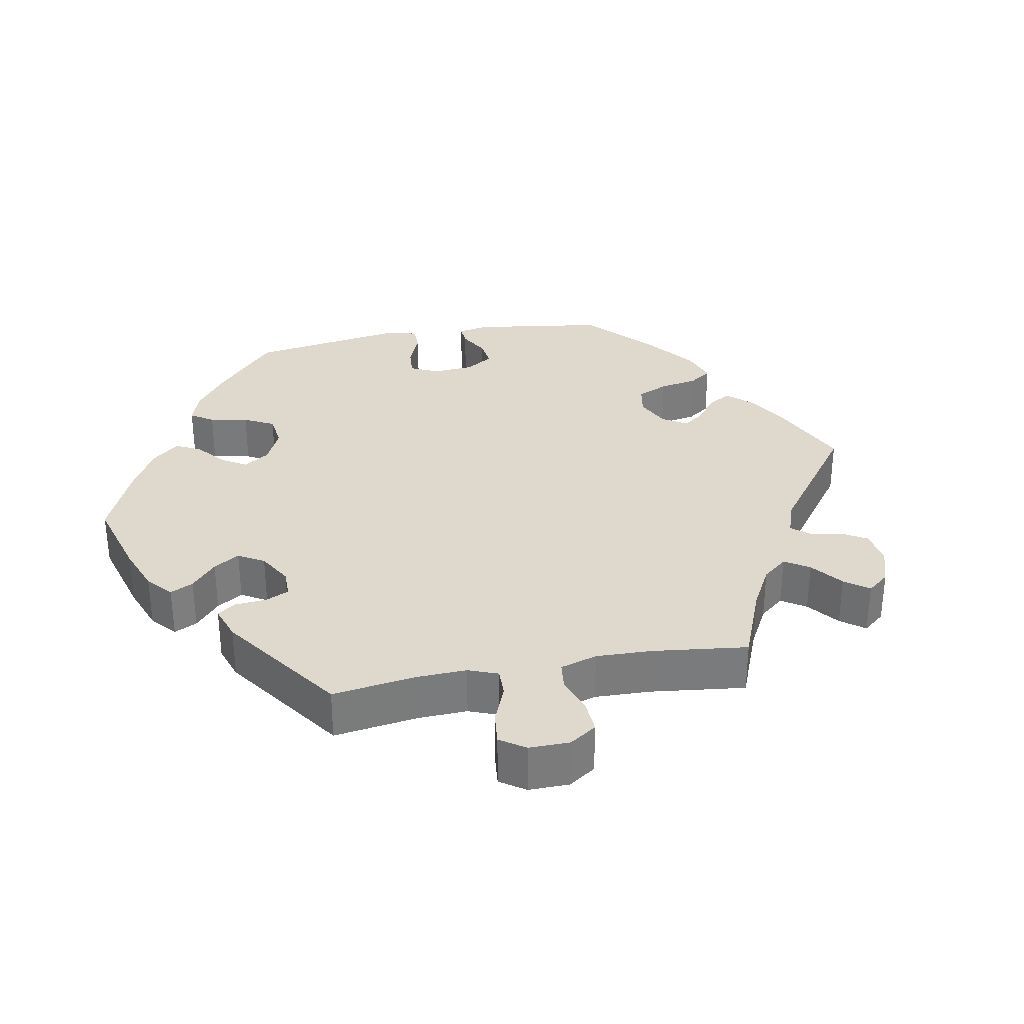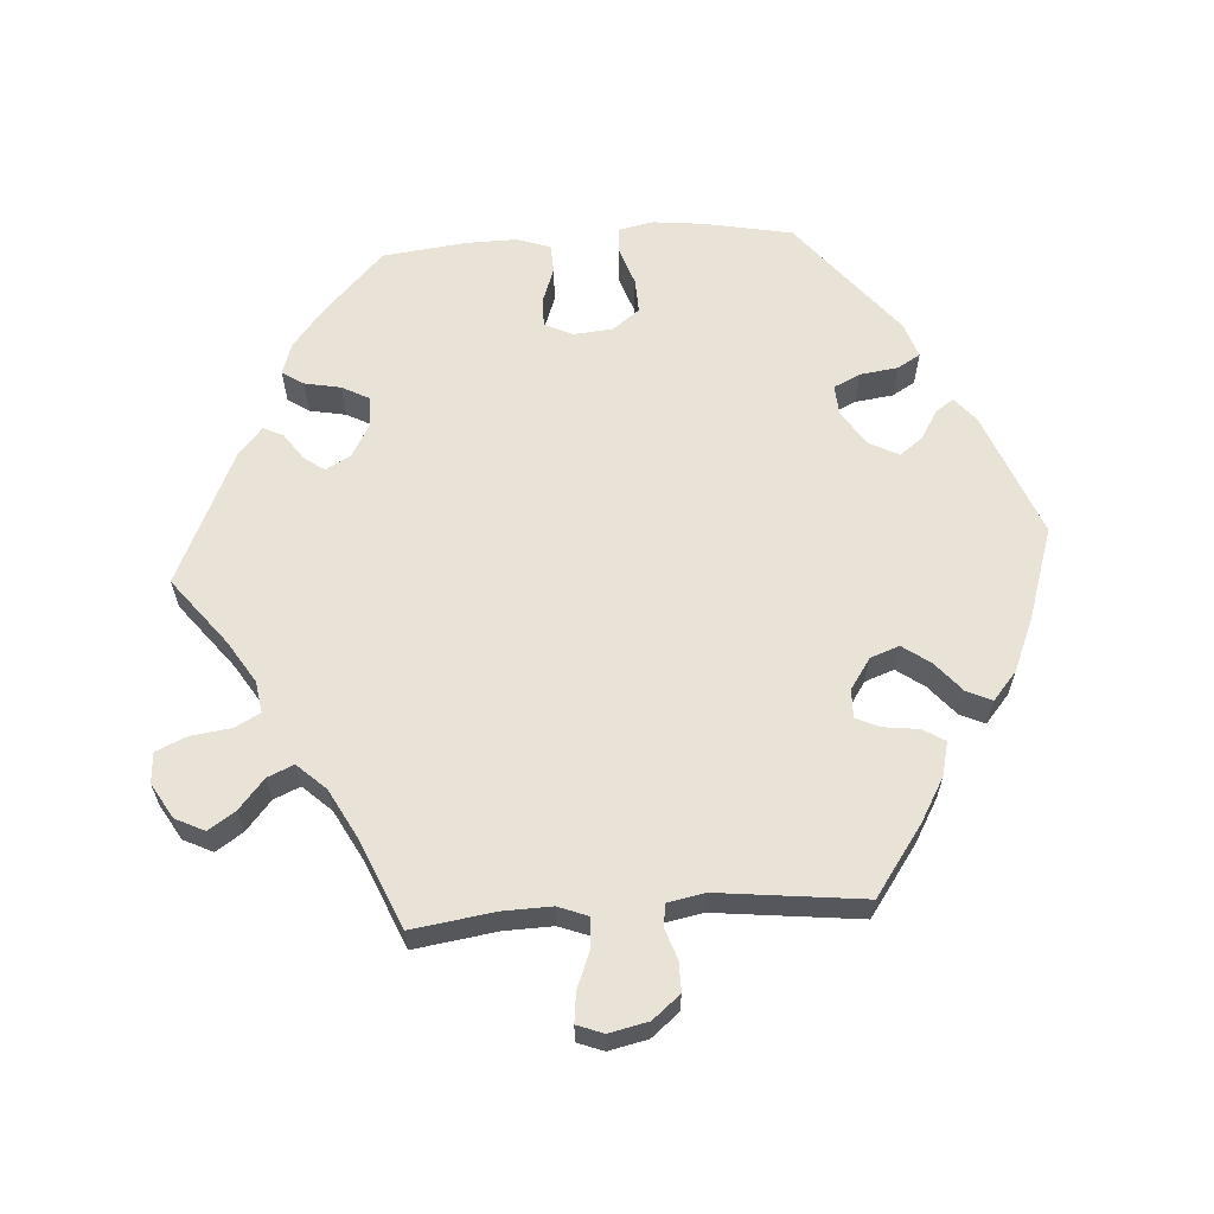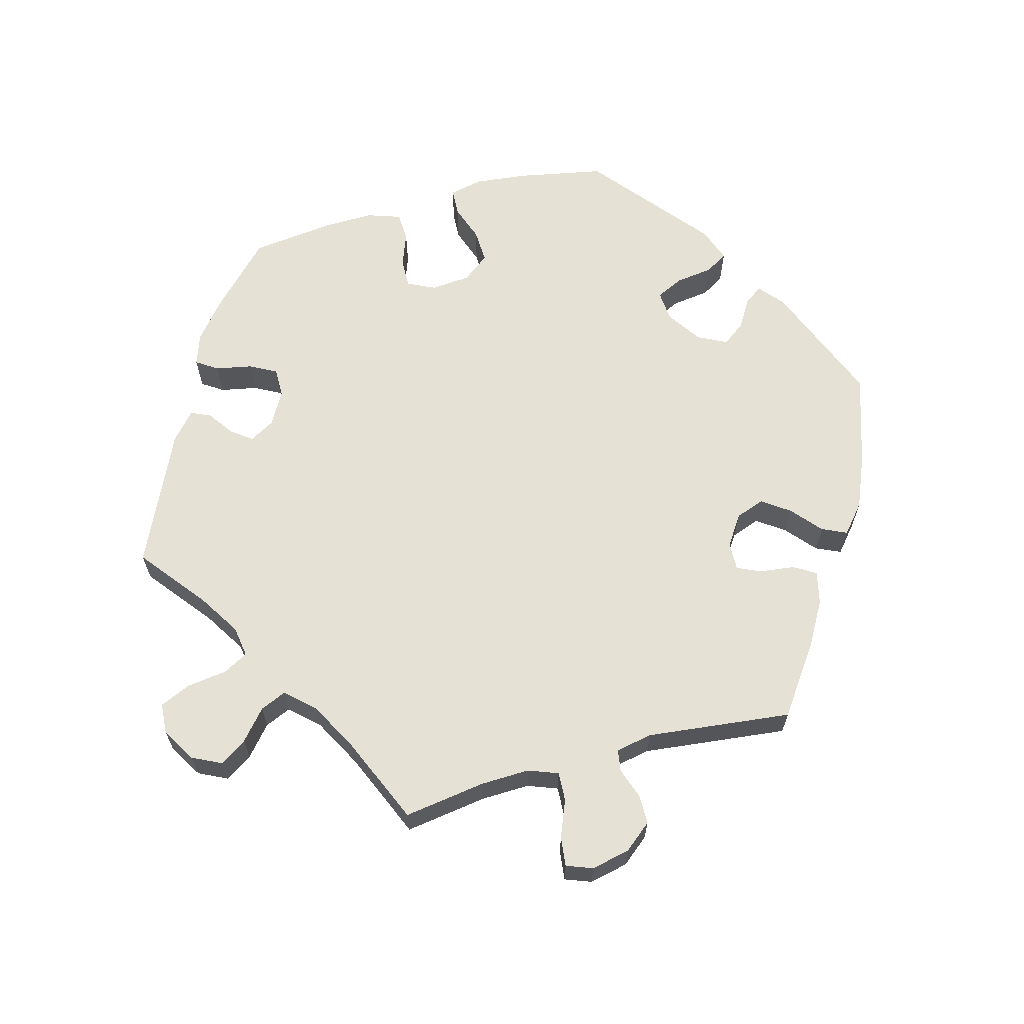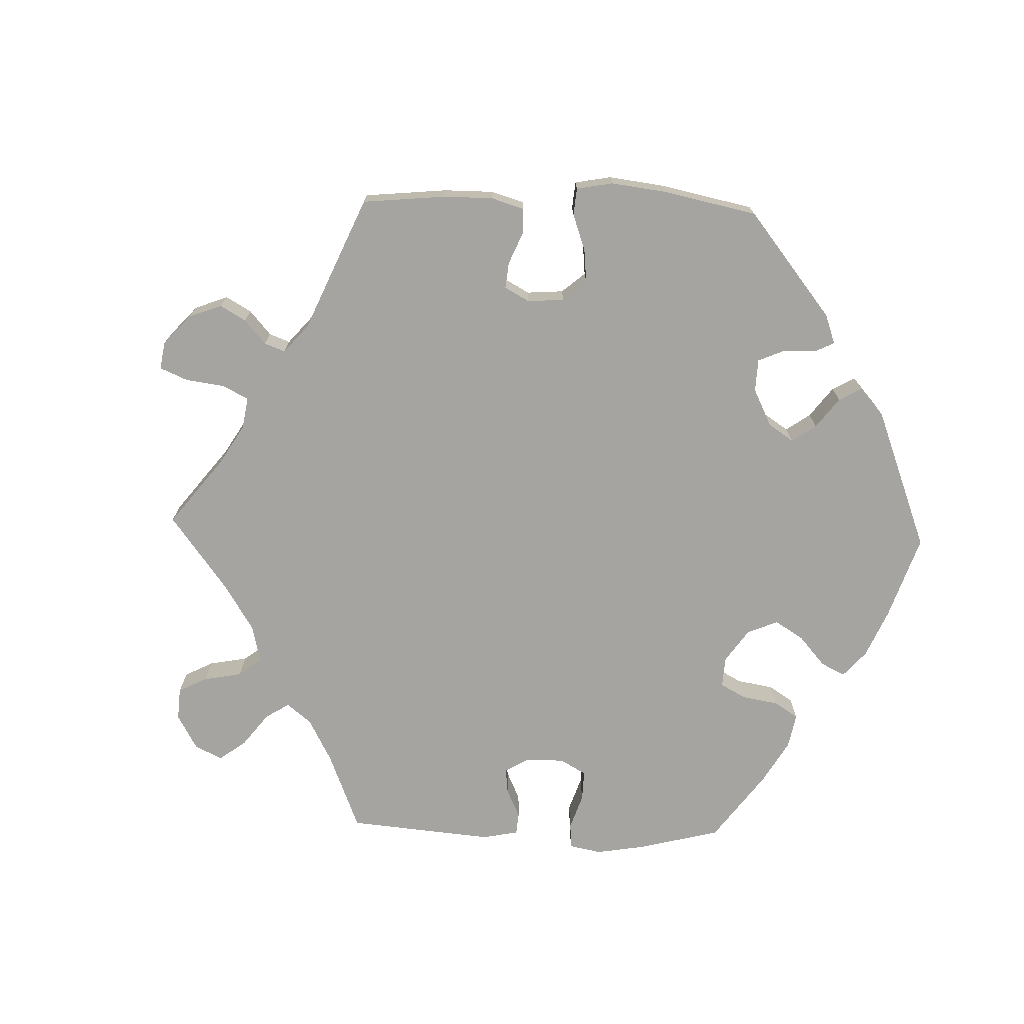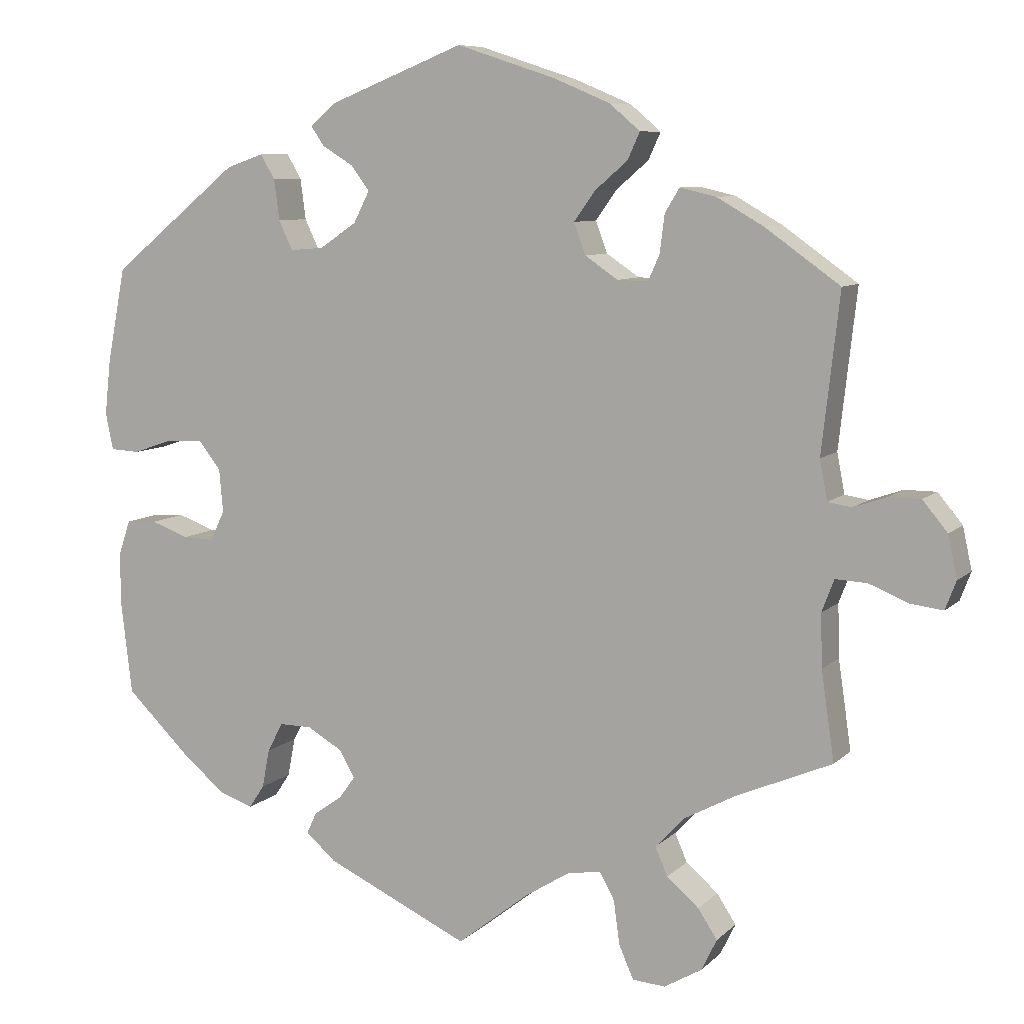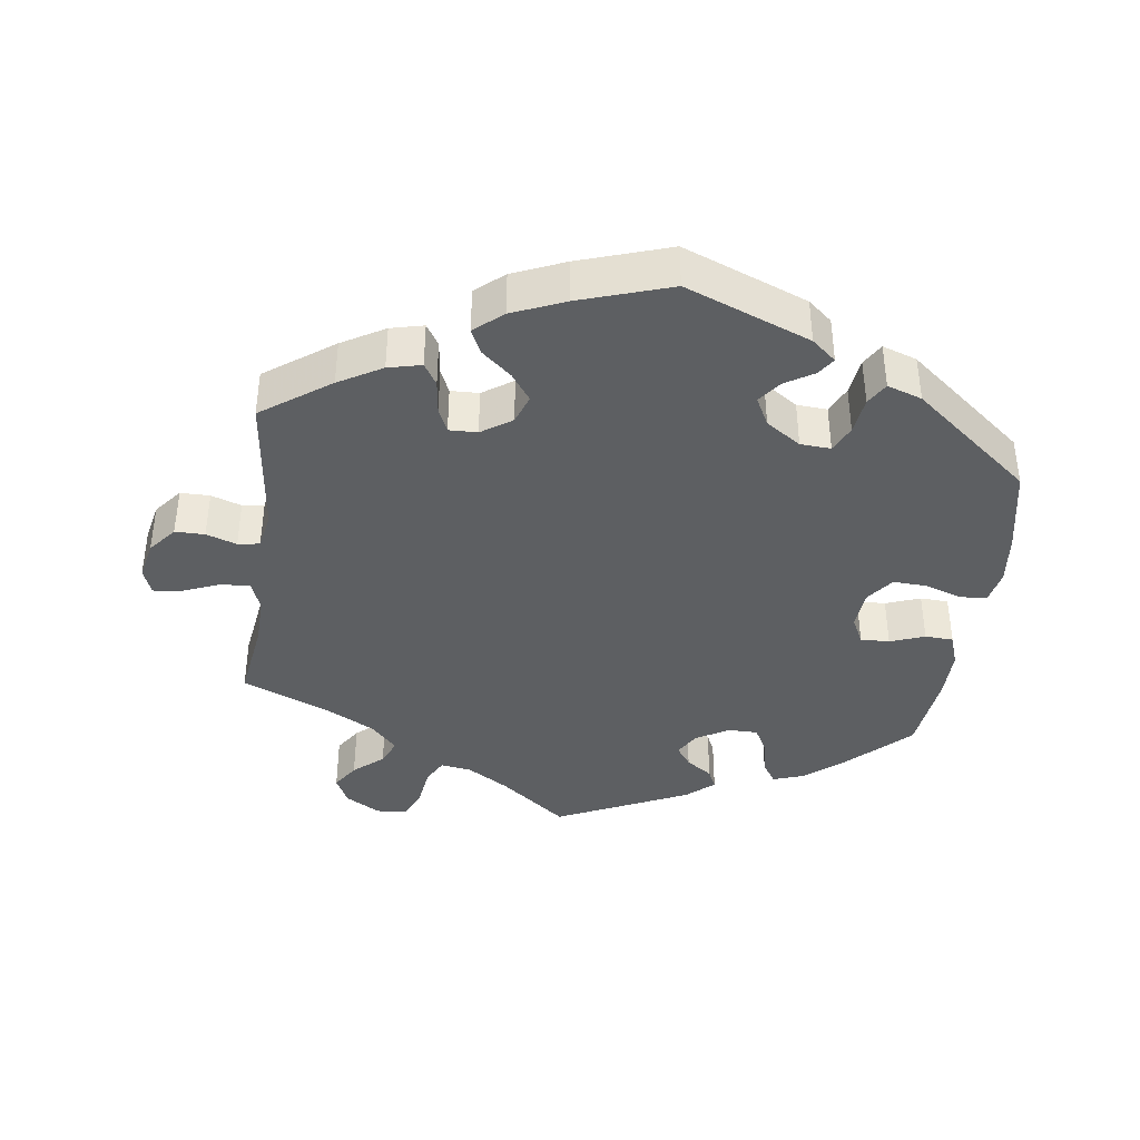
<metadata>
{"format":"obj","ext":"obj","renderer":"f3d","projection":"perspective","resolution":1024,"background":"white","views":[{"elev":32.0,"azim":-160.7,"up":"+Y"},{"elev":62.5,"azim":-93.9,"up":"+Y"},{"elev":64.1,"azim":-105.3,"up":"+Y"},{"elev":-73.5,"azim":-31.8,"up":"+Y"},{"elev":8.2,"azim":-155.6,"up":"+Z"},{"elev":-39.6,"azim":-7.5,"up":"+Y"}]}
</metadata>
<code>
v -0.403 0.07 0.358
v -0.342 0.07 0.393
v -0.295 0.07 0.404
v -0.276 0.07 0.373
v -0.27 0.07 0.324
v -0.255 0.07 0.29
v -0.215 0.07 0.291
v -0.172 0.07 0.32
v -0.157 0.07 0.361
v -0.185 0.07 0.4
v -0.227 0.07 0.436
v -0.243 0.07 0.471
v -0.203 0.07 0.505
v -0.129 0.07 0.536
v 0 0.07 0.578
v 0.176 0.07 0.508
v 0.21 0.07 0.479
v 0.193 0.07 0.454
v 0.152 0.07 0.429
v 0.128 0.07 0.397
v 0.149 0.07 0.356
v 0.198 0.07 0.323
v 0.241 0.07 0.32
v 0.259 0.07 0.358
v 0.266 0.07 0.411
v 0.285 0.07 0.443
v 0.334 0.07 0.426
v 0.501 0.07 0.29
v 0.525 0.07 0.167
v 0.533 0.07 0.094
v 0.523 0.07 0.046
v 0.485 0.07 0.044
v 0.433 0.07 0.062
v 0.385 0.07 0.064
v 0.356 0.07 0.026
v 0.351 0.07 -0.03
v 0.37 0.07 -0.069
v 0.411 0.07 -0.068
v 0.46 0.07 -0.05
v 0.5 0.07 -0.052
v 0.516 0.07 -0.099
v 0.515 0.07 -0.17
v 0.501 0.07 -0.288
v 0.414 0.07 -0.372
v 0.36 0.07 -0.416
v 0.316 0.07 -0.431
v 0.296 0.07 -0.401
v 0.286 0.07 -0.35
v 0.266 0.07 -0.312
v 0.224 0.07 -0.312
v 0.177 0.07 -0.339
v 0.157 0.07 -0.374
v 0.178 0.07 -0.403
v 0.215 0.07 -0.429
v 0.228 0.07 -0.457
v 0.189 0.07 -0.491
v 0.001 0.07 -0.578
v -0.093 0.07 -0.504
v -0.152 0.07 -0.467
v -0.196 0.07 -0.46
v -0.215 0.07 -0.495
v -0.223 0.07 -0.553
v -0.242 0.07 -0.596
v -0.285 0.07 -0.599
v -0.334 0.07 -0.57
v -0.354 0.07 -0.529
v -0.329 0.07 -0.491
v -0.287 0.07 -0.455
v -0.271 0.07 -0.418
v -0.308 0.07 -0.378
v -0.377 0.07 -0.341
v -0.501 0.07 -0.288
v -0.484 0.07 -0.172
v -0.482 0.07 -0.103
v -0.498 0.07 -0.061
v -0.539 0.07 -0.063
v -0.591 0.07 -0.084
v -0.633 0.07 -0.089
v -0.647 0.07 -0.052
v -0.635 0.07 0.003
v -0.603 0.07 0.042
v -0.561 0.07 0.042
v -0.518 0.07 0.027
v -0.487 0.07 0.032
v -0.477 0.07 0.084
v -0.5 0.07 0.289
v -0.403 0 0.358
v -0.342 0 0.393
v -0.295 0 0.404
v -0.276 0 0.373
v -0.27 0 0.324
v -0.255 0 0.29
v -0.215 0 0.291
v -0.172 0 0.32
v -0.157 0 0.361
v -0.185 0 0.4
v -0.227 0 0.436
v -0.243 0 0.471
v -0.203 0 0.505
v -0.129 0 0.536
v 0 0 0.578
v 0.176 0 0.508
v 0.21 0 0.479
v 0.193 0 0.454
v 0.152 0 0.429
v 0.128 0 0.397
v 0.149 0 0.356
v 0.198 0 0.323
v 0.241 0 0.32
v 0.259 0 0.358
v 0.266 0 0.411
v 0.285 0 0.443
v 0.334 0 0.426
v 0.501 0 0.29
v 0.525 0 0.167
v 0.533 0 0.094
v 0.523 0 0.046
v 0.485 0 0.044
v 0.433 0 0.062
v 0.385 0 0.064
v 0.356 0 0.026
v 0.351 0 -0.03
v 0.37 0 -0.069
v 0.411 0 -0.068
v 0.46 0 -0.05
v 0.5 0 -0.052
v 0.516 0 -0.099
v 0.515 0 -0.17
v 0.501 0 -0.288
v 0.414 0 -0.372
v 0.36 0 -0.416
v 0.316 0 -0.431
v 0.296 0 -0.401
v 0.286 0 -0.35
v 0.266 0 -0.312
v 0.224 0 -0.312
v 0.177 0 -0.339
v 0.157 0 -0.374
v 0.178 0 -0.403
v 0.215 0 -0.429
v 0.228 0 -0.457
v 0.189 0 -0.491
v 0.001 0 -0.578
v -0.093 0 -0.504
v -0.152 0 -0.467
v -0.196 0 -0.46
v -0.215 0 -0.495
v -0.223 0 -0.553
v -0.242 0 -0.596
v -0.285 0 -0.599
v -0.334 0 -0.57
v -0.354 0 -0.529
v -0.329 0 -0.491
v -0.287 0 -0.455
v -0.271 0 -0.418
v -0.308 0 -0.378
v -0.377 0 -0.341
v -0.501 0 -0.288
v -0.484 0 -0.172
v -0.482 0 -0.103
v -0.498 0 -0.061
v -0.539 0 -0.063
v -0.591 0 -0.084
v -0.633 0 -0.089
v -0.647 0 -0.052
v -0.635 0 0.003
v -0.603 0 0.042
v -0.561 0 0.042
v -0.518 0 0.027
v -0.487 0 0.032
v -0.477 0 0.084
v -0.5 0 0.289
f 85 86 1 2
f 84 85 2 3
f 80 81 82 83
f 80 83 84
f 79 80 84
f 76 77 78 79
f 75 76 79 84
f 74 75 84 3
f 71 72 73
f 70 71 73 74
f 69 70 74 3
f 65 66 67 68
f 65 68 69
f 64 65 69
f 61 62 63 64
f 60 61 64 69
f 59 60 69 3
f 55 56 57 58
f 53 54 55 58
f 52 53 58 59
f 51 52 59
f 50 51 59
f 45 46 47 48
f 45 48 49
f 44 45 49
f 43 44 49
f 42 43 49 50
f 38 39 40 41
f 37 38 41 42
f 30 31 32 33
f 30 33 34
f 29 30 34
f 28 29 34
f 27 28 34 35
f 24 25 26 27
f 23 24 27 35
f 16 17 18 19
f 16 19 20
f 15 16 20
f 14 15 20 21
f 10 11 12 13
f 9 10 13 14
f 3 4 5
f 59 3 5
f 59 5 6
f 37 42 50 59
f 36 37 59 6
f 22 23 35 36
f 9 14 21 22
f 8 9 22 36
f 7 8 36
f 6 7 36
f 88 87 172 171
f 89 88 171 170
f 169 168 167 166
f 170 169 166
f 170 166 165
f 165 164 163 162
f 170 165 162 161
f 89 170 161 160
f 159 158 157
f 160 159 157 156
f 89 160 156 155
f 154 153 152 151
f 155 154 151
f 155 151 150
f 150 149 148 147
f 155 150 147 146
f 89 155 146 145
f 144 143 142 141
f 144 141 140 139
f 145 144 139 138
f 145 138 137
f 145 137 136
f 134 133 132 131
f 135 134 131
f 135 131 130
f 135 130 129
f 136 135 129 128
f 127 126 125 124
f 128 127 124 123
f 119 118 117 116
f 120 119 116
f 120 116 115
f 120 115 114
f 121 120 114 113
f 113 112 111 110
f 121 113 110 109
f 105 104 103 102
f 106 105 102
f 106 102 101
f 107 106 101 100
f 99 98 97 96
f 100 99 96 95
f 91 90 89
f 91 89 145
f 92 91 145
f 145 136 128 123
f 92 145 123 122
f 122 121 109 108
f 108 107 100 95
f 122 108 95 94
f 122 94 93
f 122 93 92
f 1 87 88 2
f 2 88 89 3
f 3 89 90 4
f 4 90 91 5
f 5 91 92 6
f 6 92 93 7
f 7 93 94 8
f 8 94 95 9
f 9 95 96 10
f 10 96 97 11
f 11 97 98 12
f 12 98 99 13
f 13 99 100 14
f 14 100 101 15
f 15 101 102 16
f 16 102 103 17
f 17 103 104 18
f 18 104 105 19
f 19 105 106 20
f 20 106 107 21
f 21 107 108 22
f 22 108 109 23
f 23 109 110 24
f 24 110 111 25
f 25 111 112 26
f 26 112 113 27
f 27 113 114 28
f 28 114 115 29
f 29 115 116 30
f 30 116 117 31
f 31 117 118 32
f 32 118 119 33
f 33 119 120 34
f 34 120 121 35
f 35 121 122 36
f 36 122 123 37
f 37 123 124 38
f 38 124 125 39
f 39 125 126 40
f 40 126 127 41
f 41 127 128 42
f 42 128 129 43
f 43 129 130 44
f 44 130 131 45
f 45 131 132 46
f 46 132 133 47
f 47 133 134 48
f 48 134 135 49
f 49 135 136 50
f 50 136 137 51
f 51 137 138 52
f 52 138 139 53
f 53 139 140 54
f 54 140 141 55
f 55 141 142 56
f 56 142 143 57
f 57 143 144 58
f 58 144 145 59
f 59 145 146 60
f 60 146 147 61
f 61 147 148 62
f 62 148 149 63
f 63 149 150 64
f 64 150 151 65
f 65 151 152 66
f 66 152 153 67
f 67 153 154 68
f 68 154 155 69
f 69 155 156 70
f 70 156 157 71
f 71 157 158 72
f 72 158 159 73
f 73 159 160 74
f 74 160 161 75
f 75 161 162 76
f 76 162 163 77
f 77 163 164 78
f 78 164 165 79
f 79 165 166 80
f 80 166 167 81
f 81 167 168 82
f 82 168 169 83
f 83 169 170 84
f 84 170 171 85
f 85 171 172 86
f 86 172 87 1

</code>
